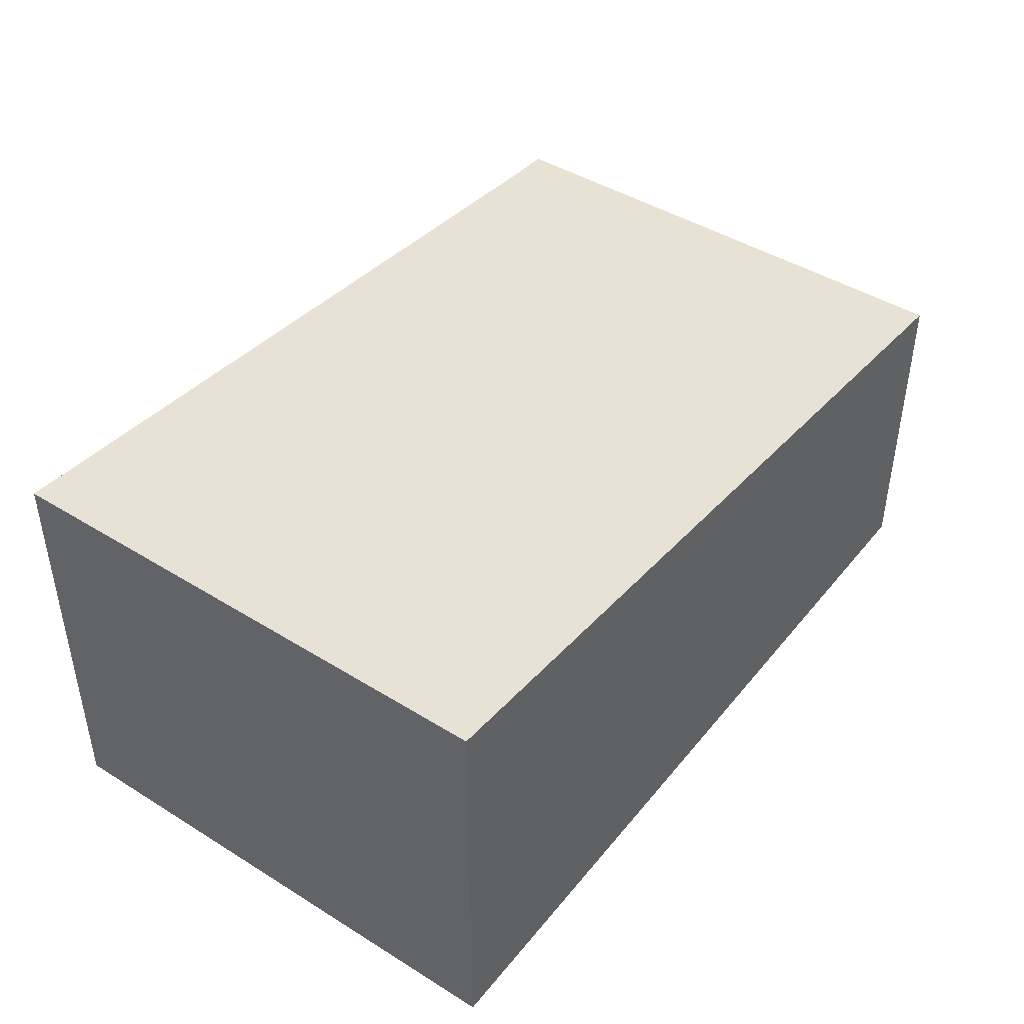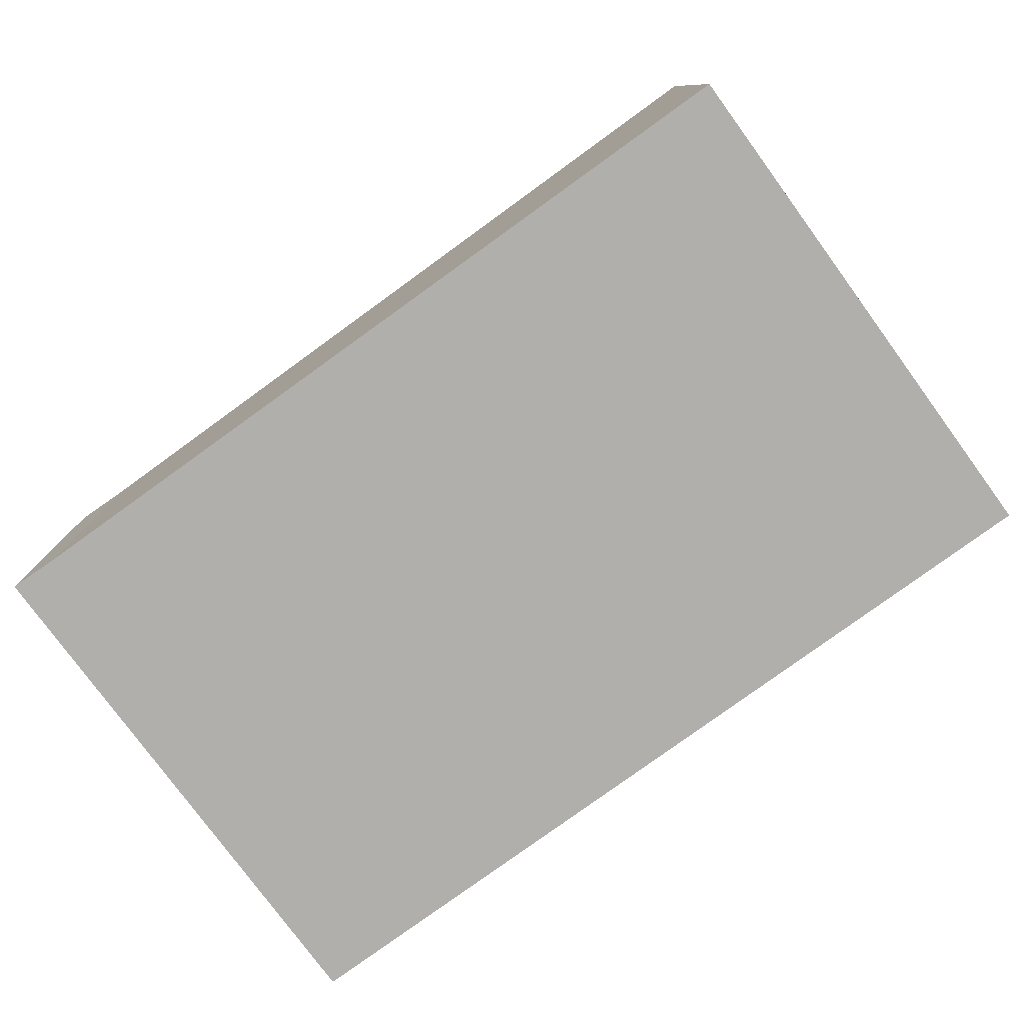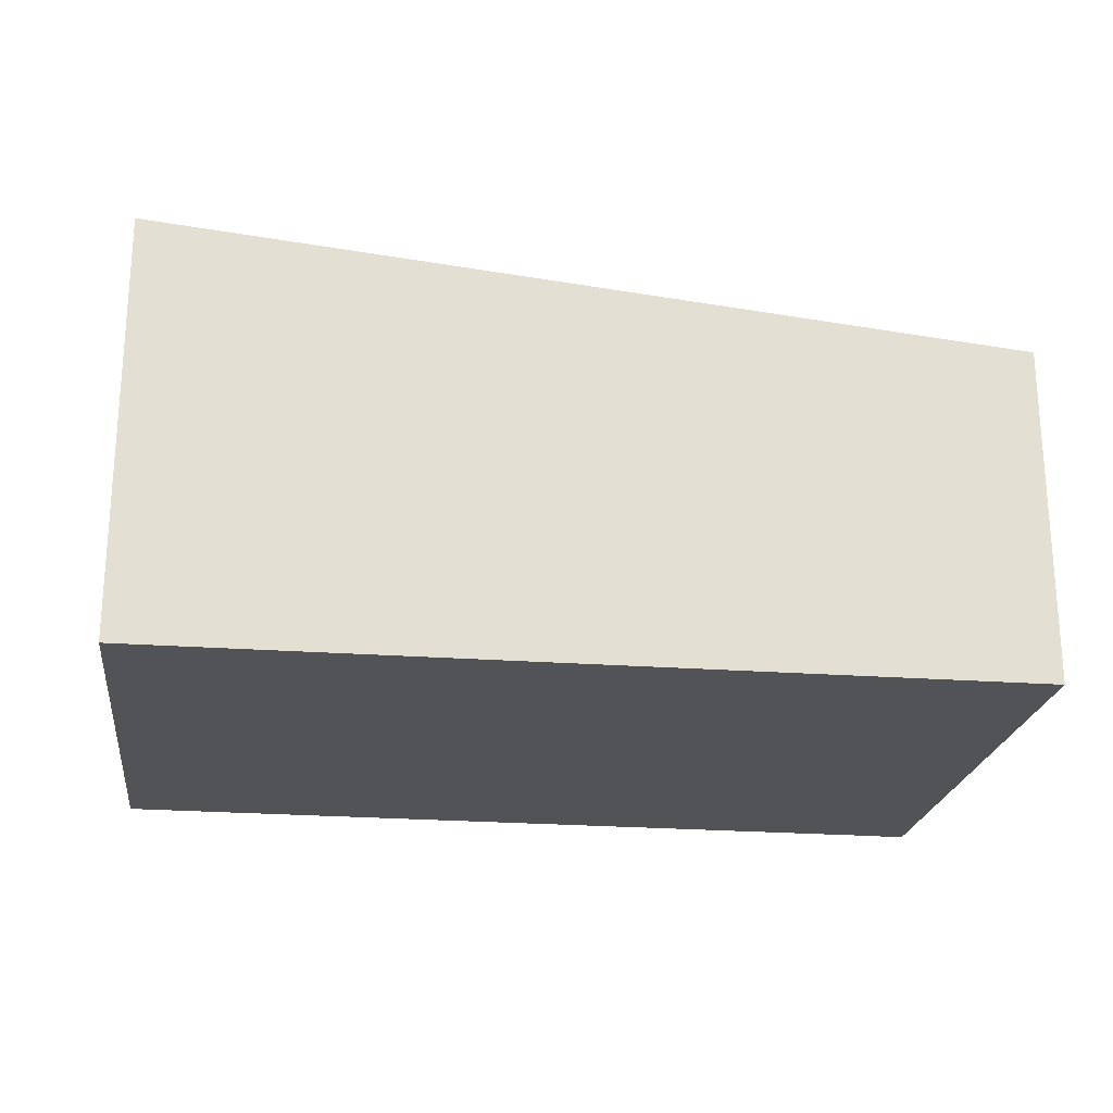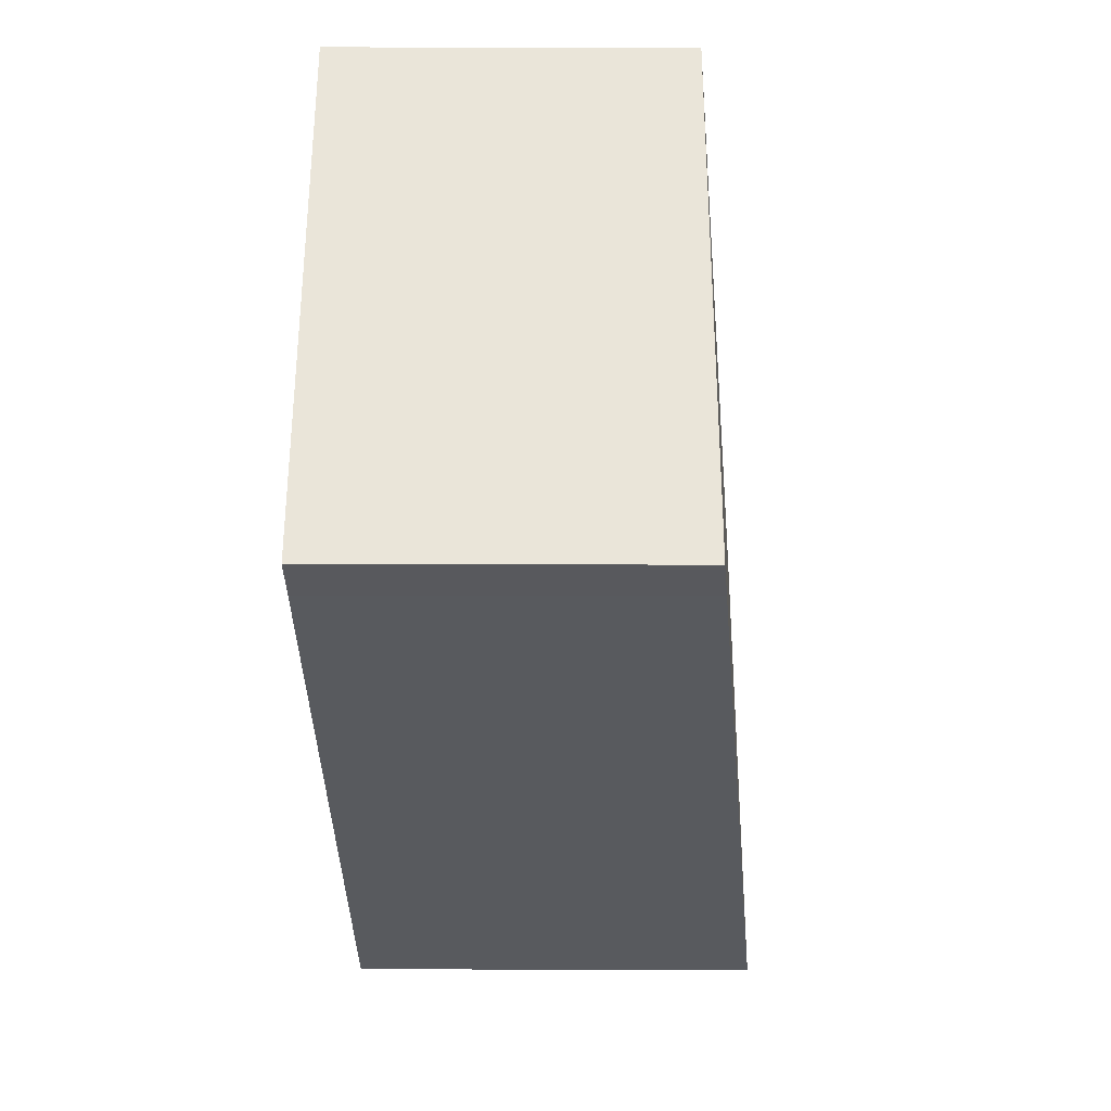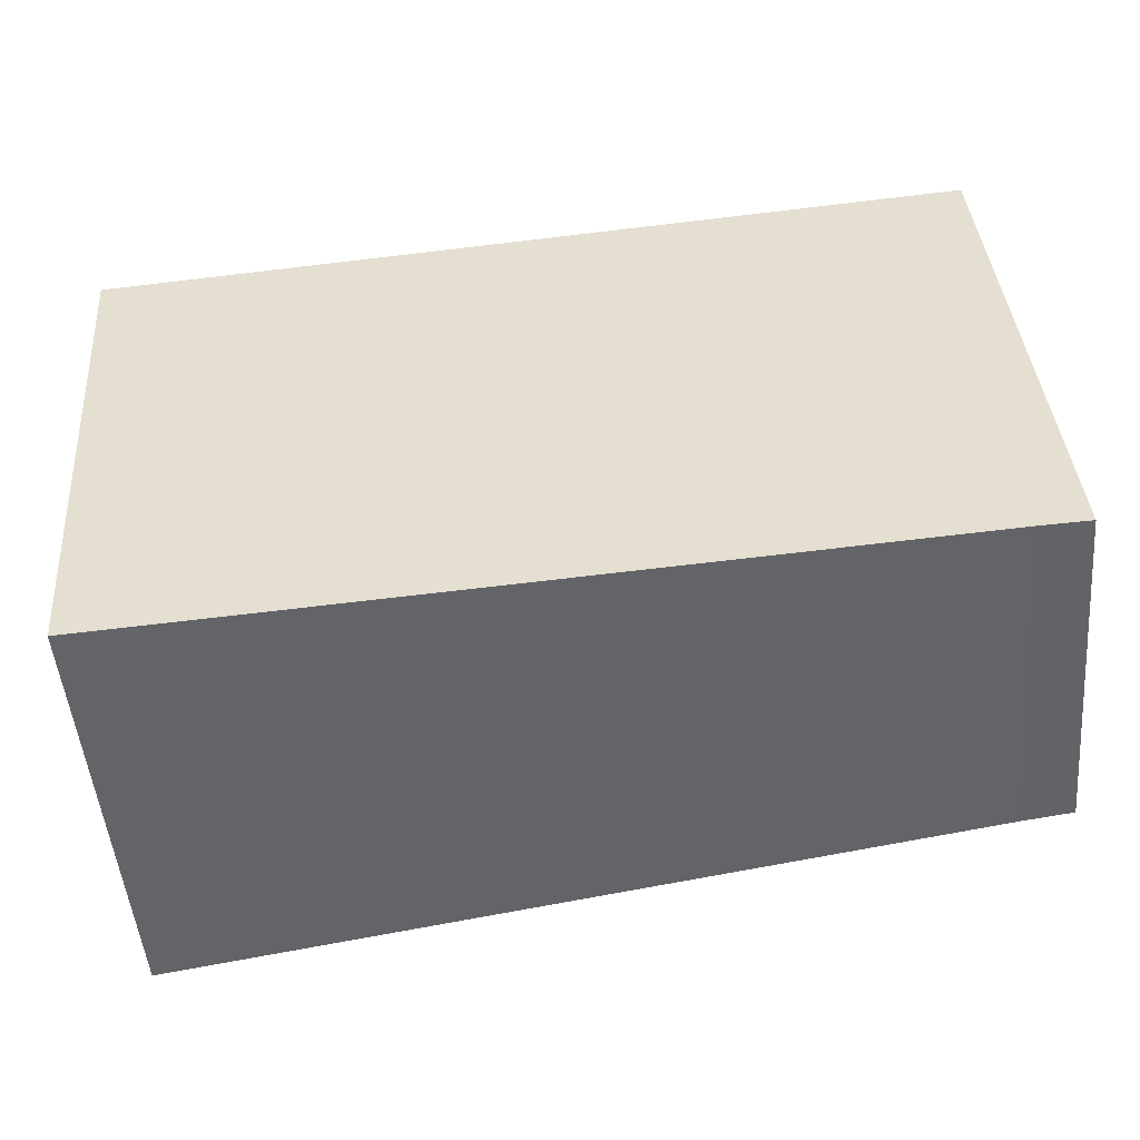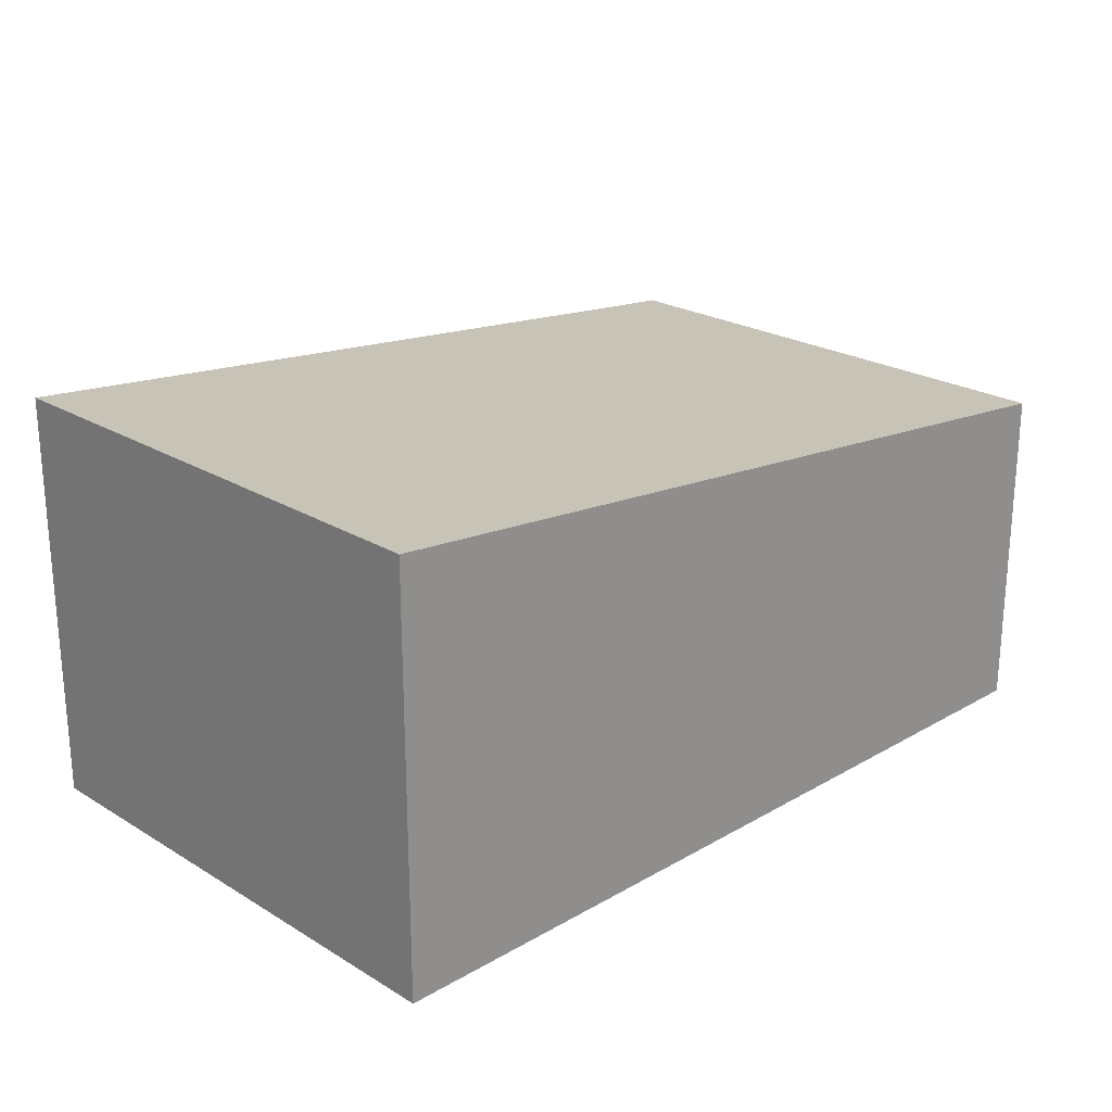
<metadata>
{"format":"obj","ext":"obj","renderer":"f3d","projection":"perspective","resolution":1024,"background":"white","views":[{"elev":44.0,"azim":-58.2,"up":"+Y"},{"elev":-78.2,"azim":-148.1,"up":"+Y"},{"elev":-22.3,"azim":-11.7,"up":"+Y"},{"elev":-27.3,"azim":89.8,"up":"+Z"},{"elev":-50.6,"azim":5.1,"up":"+Z"},{"elev":23.1,"azim":-48.6,"up":"+Y"}]}
</metadata>
<code>
v  0 2.812 1.722e-16
v  5.676 2.292 -3.165
v  0.264 2.812 -3.527
v  5.734 2.261 0.429
v  6.002 2.261 -3.15
v  5.676 1.938e-16 -3.165
v  6.002 1.929e-16 -3.15
v  0.264 2.16e-16 -3.527
v  0 0 0
v  5.734 -2.627e-17 0.429
g defaultobject
f 1 2 3
f 2 1 4
f 2 4 5
f 5 6 2
f 6 5 7
f 2 8 3
f 8 2 6
f 8 1 3
f 1 8 9
f 9 4 1
f 4 9 10
f 10 5 4
f 5 10 7
f 6 9 8
f 9 6 7
f 9 7 10

</code>
